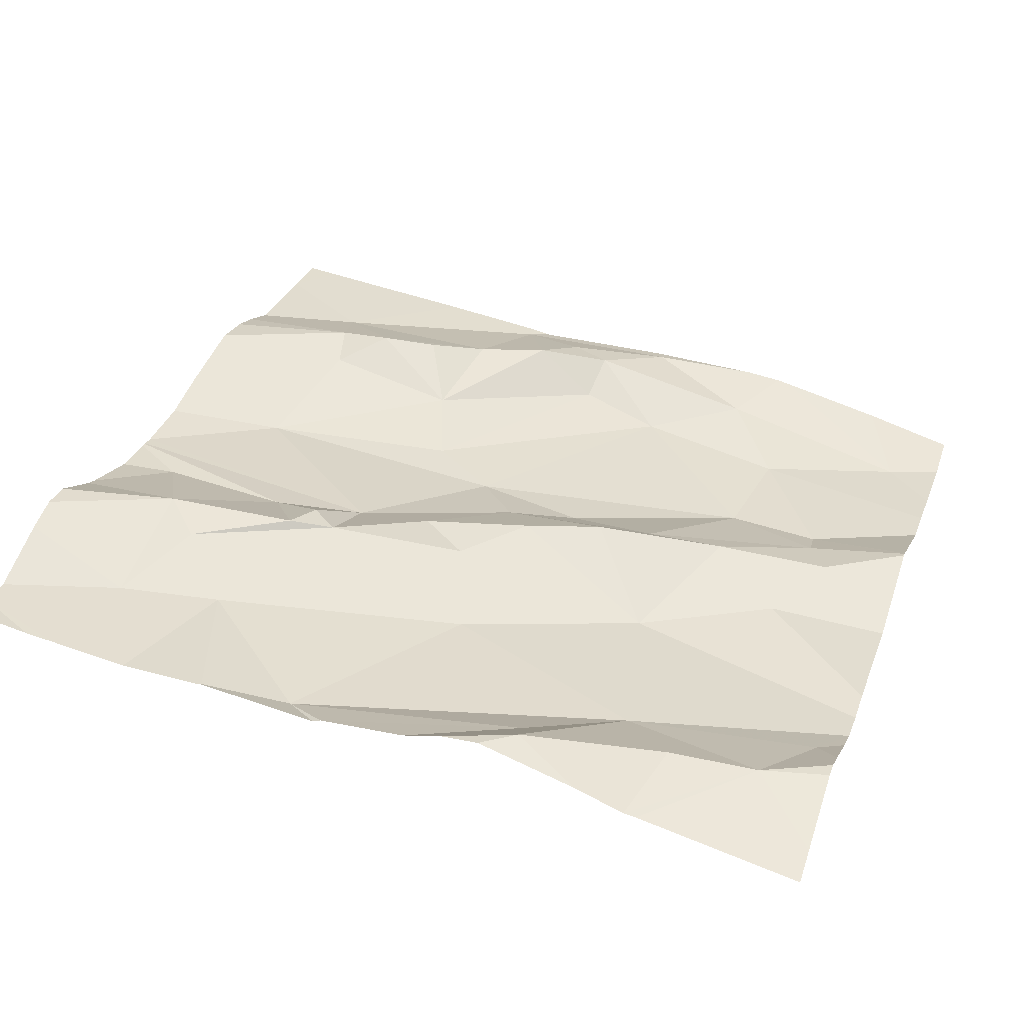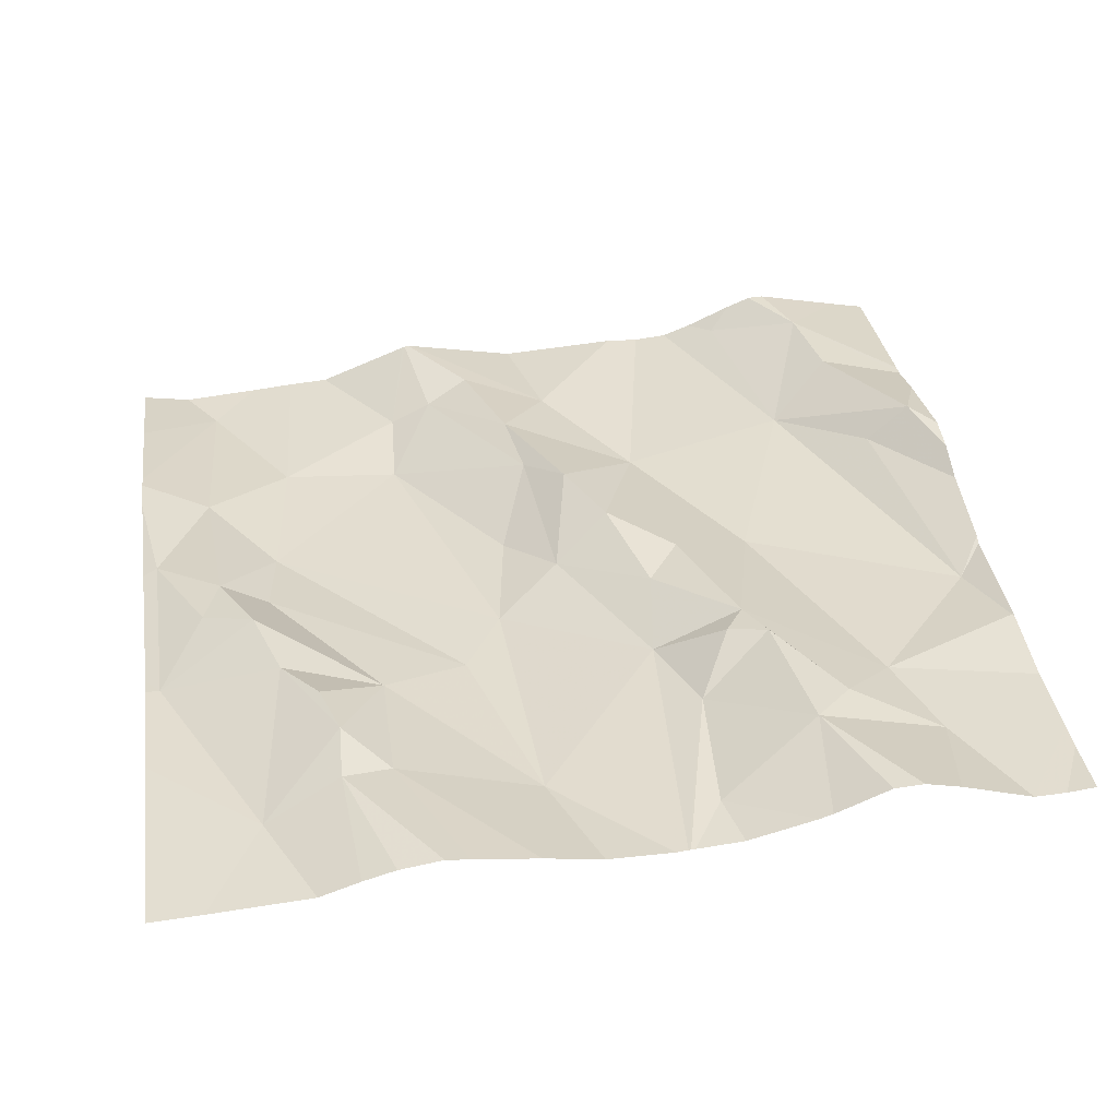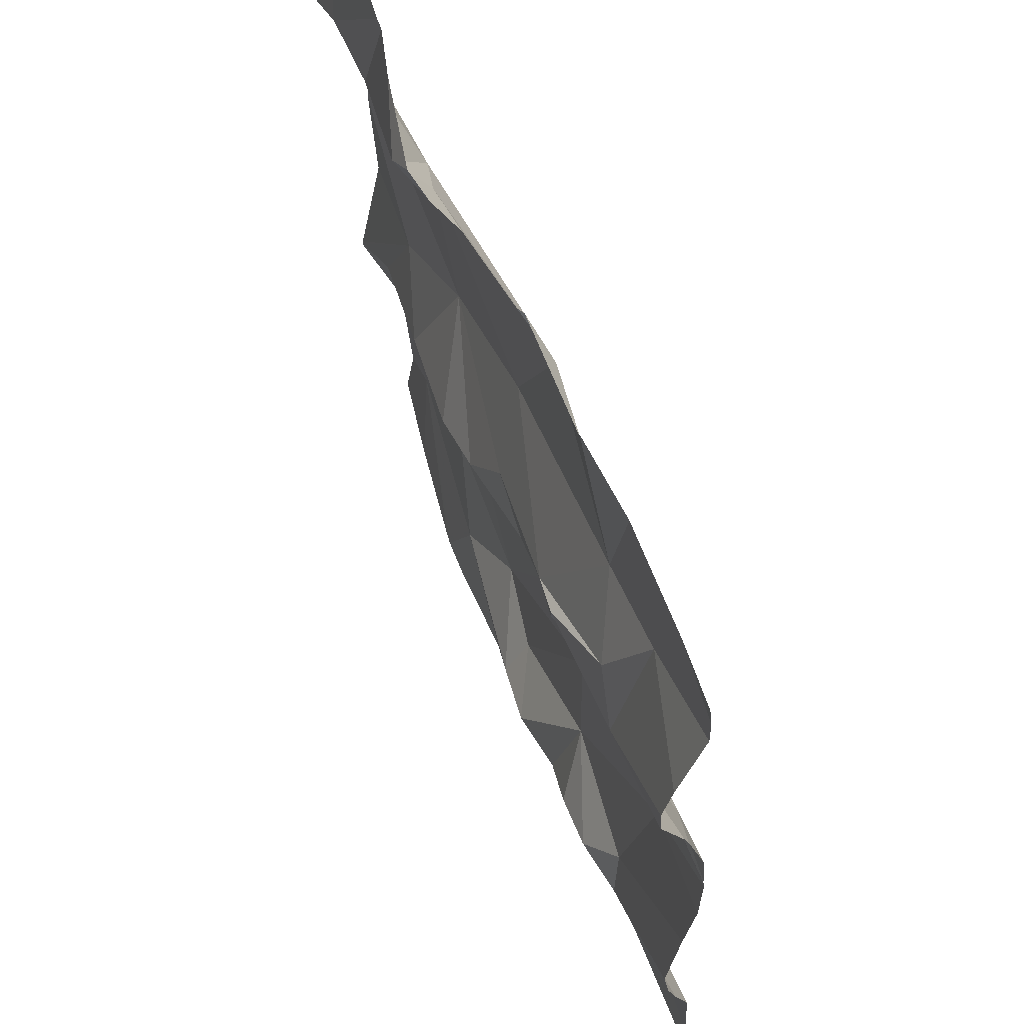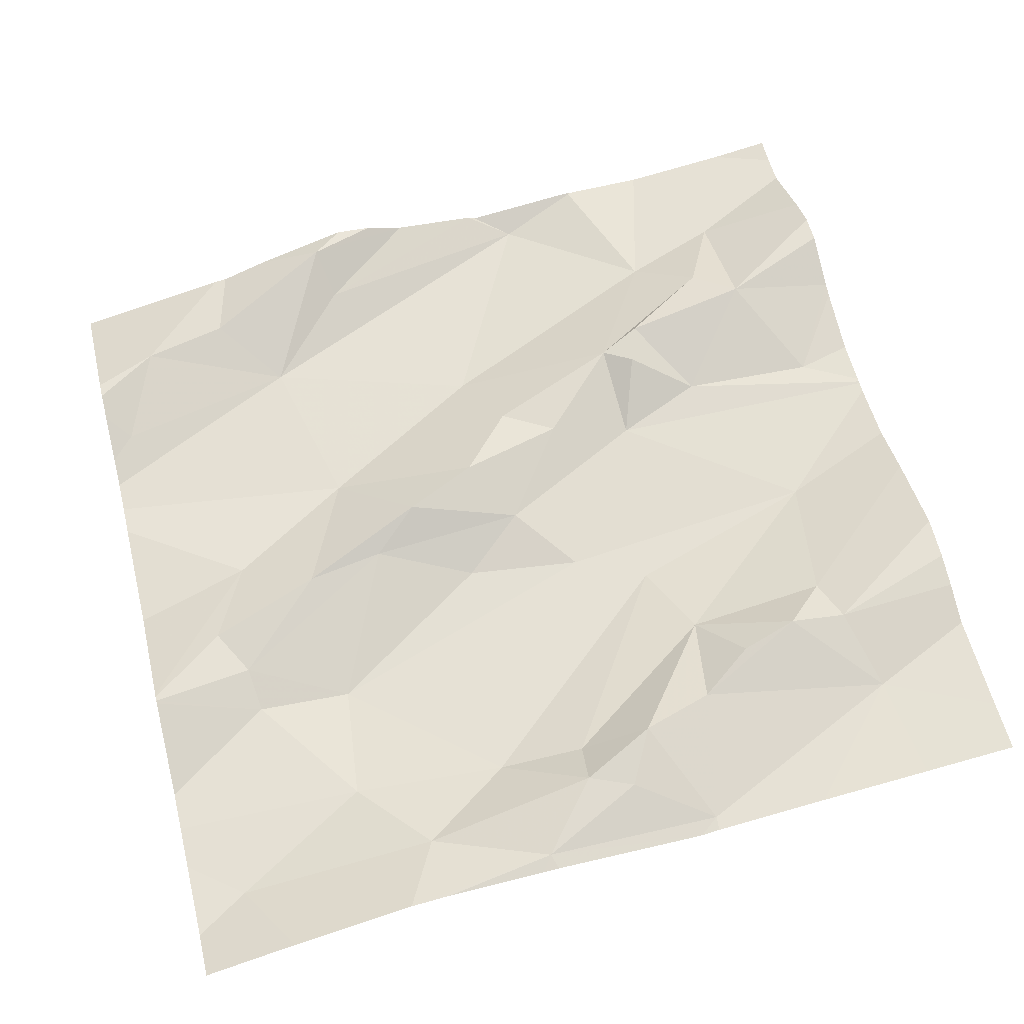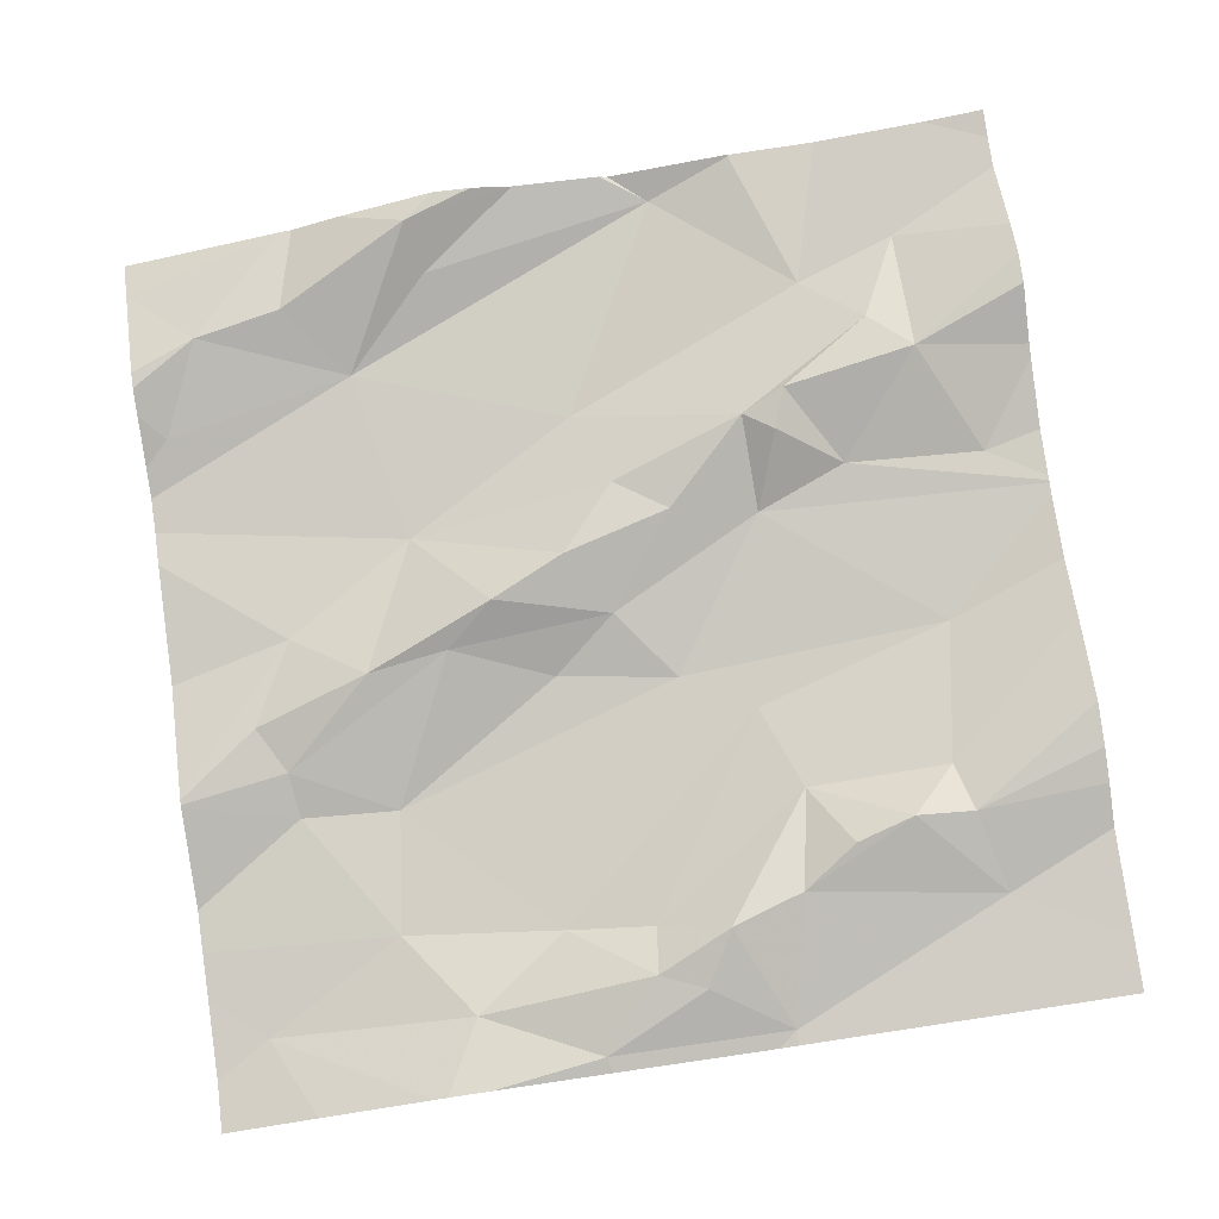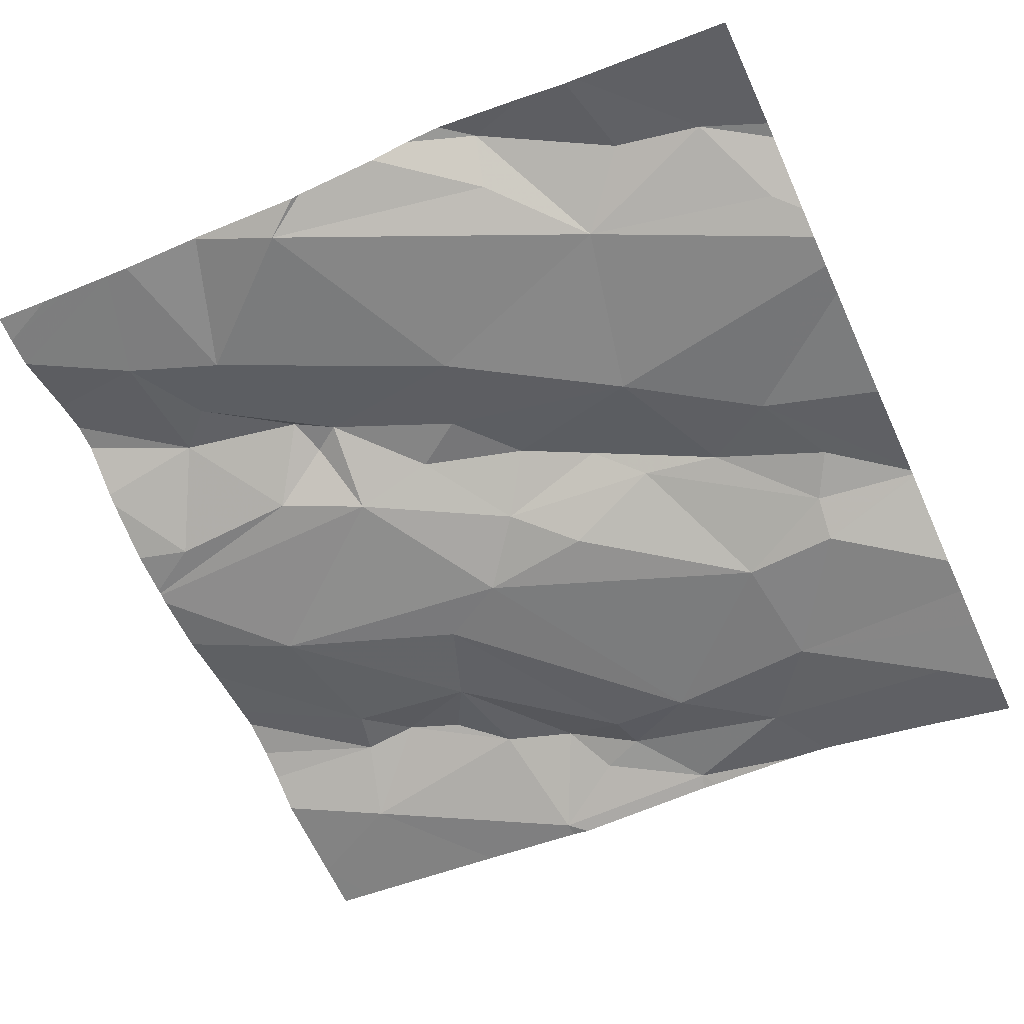
<metadata>
{"format":"obj","ext":"obj","renderer":"f3d","projection":"perspective","resolution":1024,"background":"white","views":[{"elev":34.6,"azim":-161.2,"up":"+Z"},{"elev":43.5,"azim":81.7,"up":"+Z"},{"elev":60.5,"azim":62.6,"up":"+Y"},{"elev":55.2,"azim":-14.0,"up":"+Z"},{"elev":76.5,"azim":-8.2,"up":"+Z"},{"elev":-62.2,"azim":-155.3,"up":"+Z"}]}
</metadata>
<code>
v -64.62 307.5 502.4
v -64.31 307.5 502.4
v -63.77 308.1 502.5
v -64.66 307.6 502.4
v -63.92 308.4 502.5
v -63.77 307.9 502.5
v -63.89 308.3 502.5
v -64.49 307.5 502.4
v -63.89 308.2 502.5
v -64.51 307.6 502.4
v -64.08 308.1 502.5
v -63.99 308.3 502.5
v -63.93 308.2 502.5
v -63.98 308.1 502.5
v -64.03 308.1 502.5
v -63.99 307.5 502.4
v -64.48 307.5 502.4
v -63.89 307.9 502.5
v -64.4 308.4 502.5
v -64.55 308.3 502.5
v -64.65 308.3 502.4
v -64.25 307.6 502.5
v -64.24 307.6 502.4
v -64.17 307.6 502.5
v -64.2 307.5 502.5
v -64.1 307.8 502.4
v -64.07 307.7 502.5
v -64.49 308.3 502.4
v -64.05 308.1 502.5
v -63.77 308.3 502.5
v -63.77 308 502.5
v -64.39 308.3 502.5
v -64.63 307.9 502.4
v -64.6 307.8 502.4
v -63.77 308.2 502.6
v -64.59 308 502.4
v -64.51 307.9 502.4
v -63.95 308.4 502.5
v -64.44 307.5 502.4
v -64.31 307.5 502.4
v -64.09 307.6 502.5
v -63.88 307.6 502.5
v -64.12 307.5 502.4
v -64.37 308 502.5
v -64.44 308.1 502.4
v -64.28 308 502.5
v -64.42 307.9 502.4
v -63.77 308.1 502.5
v -64.17 308 502.5
v -64.22 308.1 502.5
v -64.31 307.9 502.4
v -64.24 307.9 502.4
v -64.03 307.7 502.5
v -64.53 308.4 502.4
v -64.54 308.4 502.4
v -64.49 307.8 502.4
v -64.6 307.8 502.4
v -63.97 307.7 502.5
v -63.92 307.7 502.5
v -63.91 307.7 502.5
v -64.48 308.4 502.5
v -64.37 308.4 502.5
v -64.33 307.5 502.4
v -63.83 308 502.5
v -64.07 308 502.5
v -64.34 307.6 502.4
v -64.05 308.4 502.5
v -64.26 308.2 502.4
v -64.14 308.4 502.5
v -64.43 307.5 502.4
v -64.65 307.5 502.4
v -64.18 307.9 502.4
v -63.77 308.2 502.5
v -63.77 308.4 502.5
v -64.69 308.2 502.4
v -64.14 307.5 502.4
v -63.87 307.5 502.5
v -64.12 307.5 502.4
v -64.72 307.5 502.3
v -64.05 308.4 502.5
v -64.72 307.6 502.4
v -64.72 307.7 502.4
v -64.72 308.3 502.4
v -64.72 308.4 502.4
v -64.72 307.8 502.4
v -64.72 307.8 502.4
v -64.72 308.1 502.4
v -64.72 308.2 502.4
v -64.72 307.8 502.4
v -64.72 308.3 502.4
v -64.72 307.7 502.4
v -64.72 307.8 502.4
v -64.72 308.2 502.4
v -64.72 308.2 502.4
v -64.72 308.1 502.4
v -64.72 307.9 502.4
v -63.77 308 502.5
v -63.77 307.7 502.5
v -63.77 307.8 502.5
v -63.77 308 502.5
v -63.77 307.5 502.5
v -64.05 308.4 502.5
v -63.77 308.1 502.5
v -63.77 307.6 502.5
v -63.77 307.7 502.5
v -63.77 308 502.5
v -63.77 307.8 502.5
v -63.77 307.9 502.5
v -63.77 308.4 502.5
v -64.72 307.5 502.4
v -63.8 307.5 502.5
v -63.77 307.5 502.5
v -64.04 308.4 502.5
v -64.05 308.4 502.5
v -64.19 308.4 502.5
v -64.28 308.4 502.5
v -64.33 308.4 502.5
v -64.18 308.4 502.5
v -63.87 308.4 502.5
v -64.59 308.4 502.4
v -64.72 308.4 502.4
v -63.83 308.4 502.5
v -63.78 308.4 502.5
v -63.77 308.4 502.5
f 117 19 116
f 1 79 71
f 101 42 77
f 30 9 35
f 116 32 115
f 81 10 82
f 12 11 13
f 38 7 5
f 14 9 15
f 115 69 118
f 20 19 61
f 21 20 54
f 23 22 24
f 22 25 24
f 27 26 23
f 28 19 20
f 15 29 14
f 28 32 19
f 27 23 24
f 85 33 86
f 37 36 33
f 40 39 17
f 42 41 43
f 45 44 46
f 37 47 44
f 87 28 88
f 44 45 37
f 50 49 11
f 86 36 89
f 47 51 52
f 27 41 53
f 4 39 10
f 56 34 57
f 59 58 60
f 48 64 3
f 65 18 31
f 66 23 26
f 68 12 69
f 112 101 111
f 46 52 49
f 11 12 68
f 14 65 97
f 67 12 38
f 65 49 52
f 26 27 18
f 114 67 80
f 76 40 2
f 56 51 47
f 11 49 65
f 14 64 9
f 23 66 22
f 40 25 22
f 72 65 52
f 9 13 15
f 22 66 39
f 40 22 39
f 37 33 34
f 10 56 57
f 28 21 75
f 56 47 34
f 34 47 37
f 113 67 38
f 102 67 113
f 111 101 77
f 60 42 104
f 7 13 9
f 64 14 100
f 100 14 97
f 59 60 99
f 6 59 108
f 80 67 102
f 71 79 110
f 11 15 13
f 58 41 42
f 28 45 68
f 46 49 50
f 68 45 50
f 28 20 21
f 62 19 117
f 82 57 91
f 24 41 27
f 43 24 25
f 46 50 45
f 10 39 66
f 57 34 85
f 15 11 29
f 41 24 43
f 75 21 90
f 32 69 115
f 28 69 32
f 7 12 13
f 19 32 116
f 58 53 41
f 88 75 94
f 36 45 87
f 67 69 12
f 69 67 114
f 36 37 45
f 99 60 98
f 52 46 44
f 44 47 52
f 68 69 28
f 53 58 27
f 16 43 78
f 17 4 8
f 72 26 18
f 65 72 18
f 26 72 66
f 56 66 72
f 29 65 14
f 27 58 59
f 25 40 43
f 18 27 59
f 52 51 72
f 72 51 56
f 10 66 56
f 98 60 105
f 63 40 70
f 42 60 58
f 5 74 119
f 11 68 50
f 29 11 65
f 79 4 81
f 55 21 54
f 97 65 31
f 81 4 10
f 3 64 103
f 82 10 57
f 83 21 84
f 8 4 1
f 2 40 63
f 84 21 55
f 85 34 33
f 31 18 6
f 6 18 59
f 86 33 36
f 87 45 28
f 35 9 73
f 88 28 75
f 76 43 40
f 89 36 96
f 90 21 83
f 30 7 9
f 54 20 61
f 91 57 92
f 61 19 62
f 92 57 85
f 74 7 30
f 93 75 90
f 48 9 64
f 78 43 76
f 94 75 93
f 95 36 87
f 73 9 48
f 96 36 95
f 77 42 16
f 16 42 43
f 5 7 74
f 103 64 106
f 104 42 101
f 105 60 104
f 70 40 17
f 106 64 100
f 17 39 4
f 107 59 99
f 38 12 7
f 108 59 107
f 1 4 79
f 119 109 122
f 118 69 114
f 119 74 109
f 120 84 55
f 121 84 120
f 122 109 123
f 123 109 124

</code>
